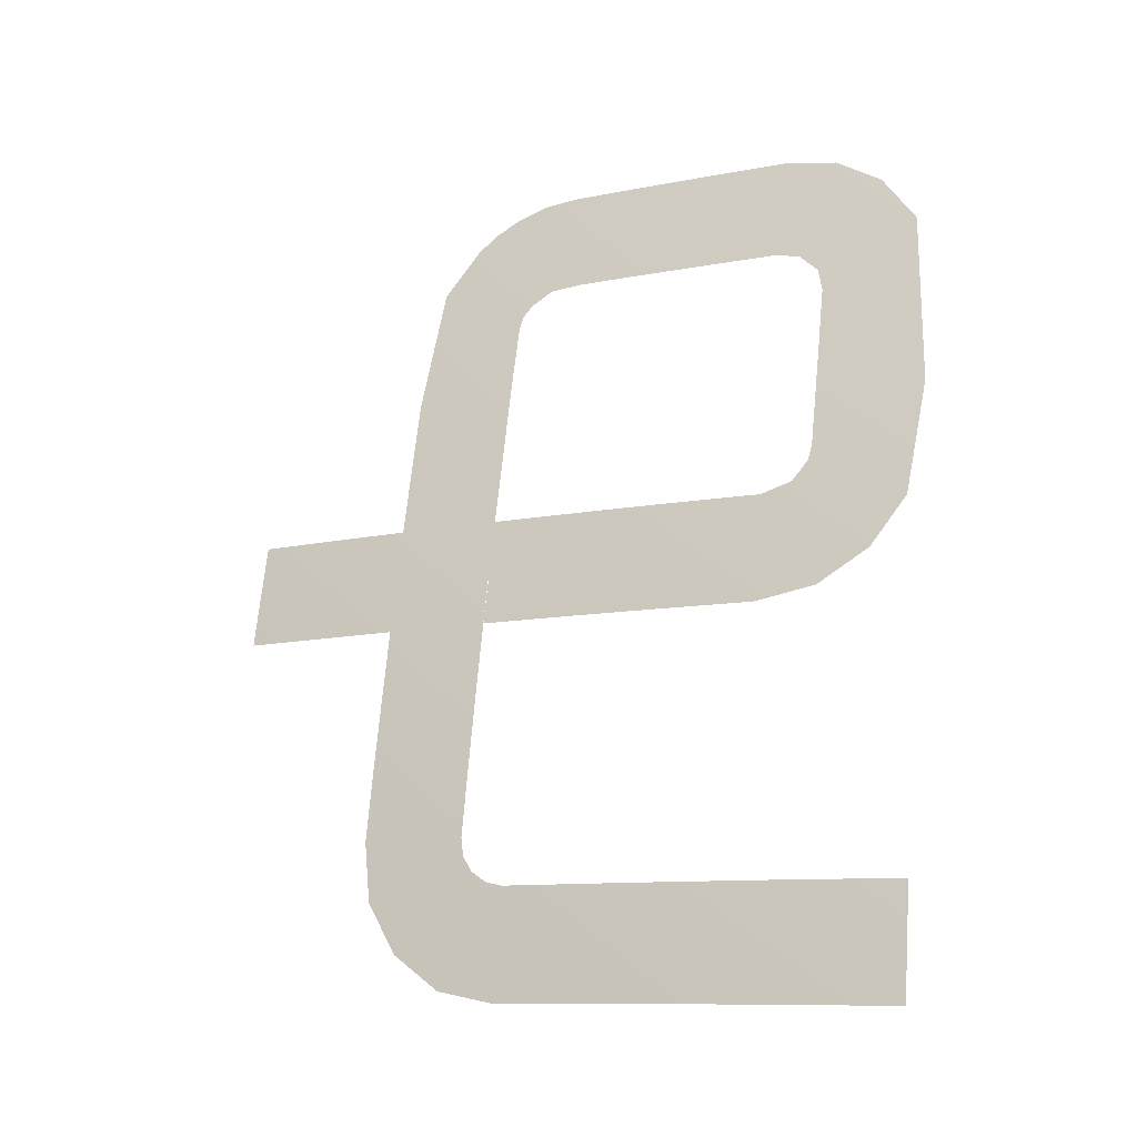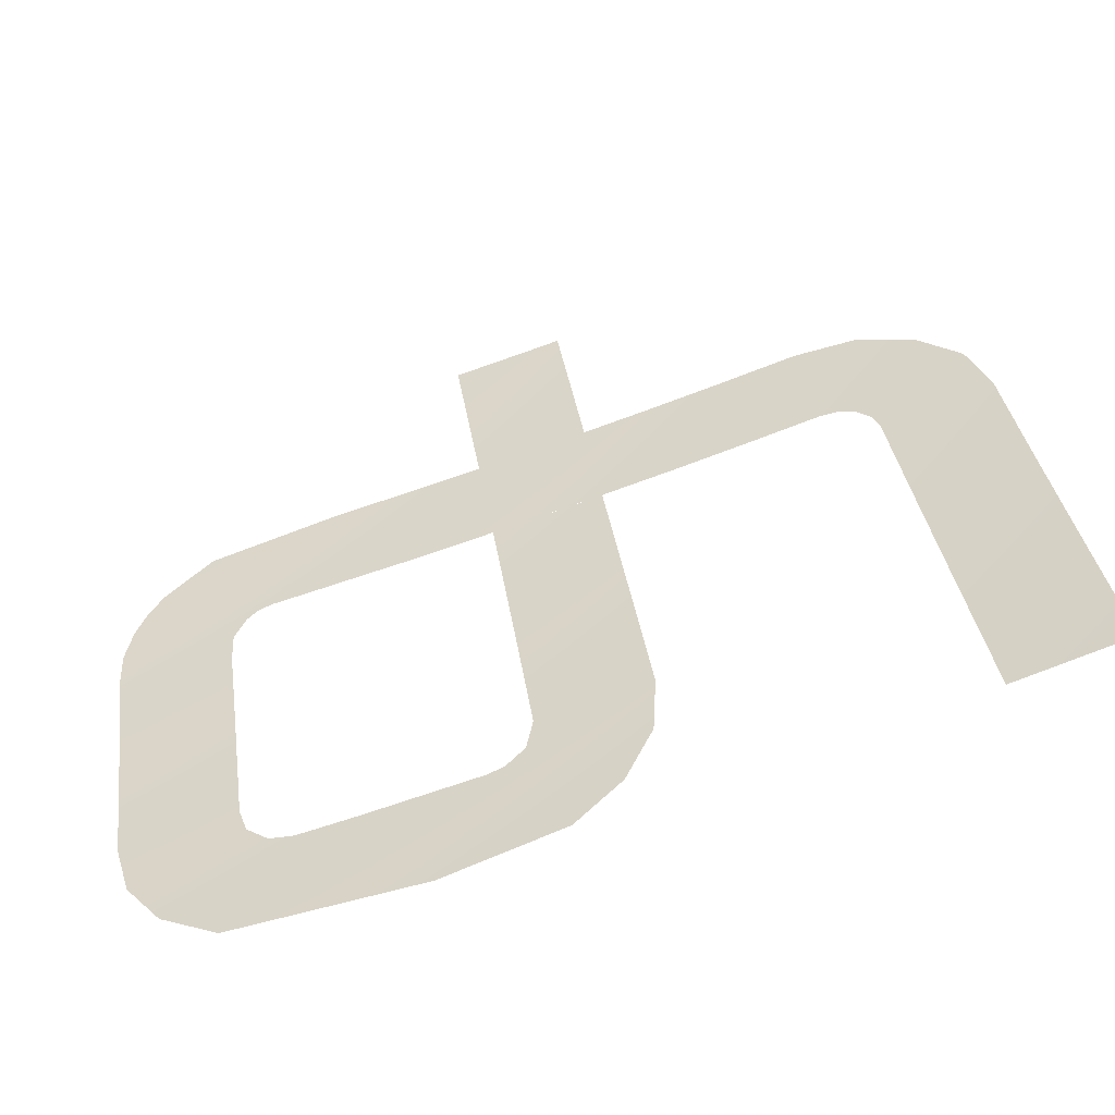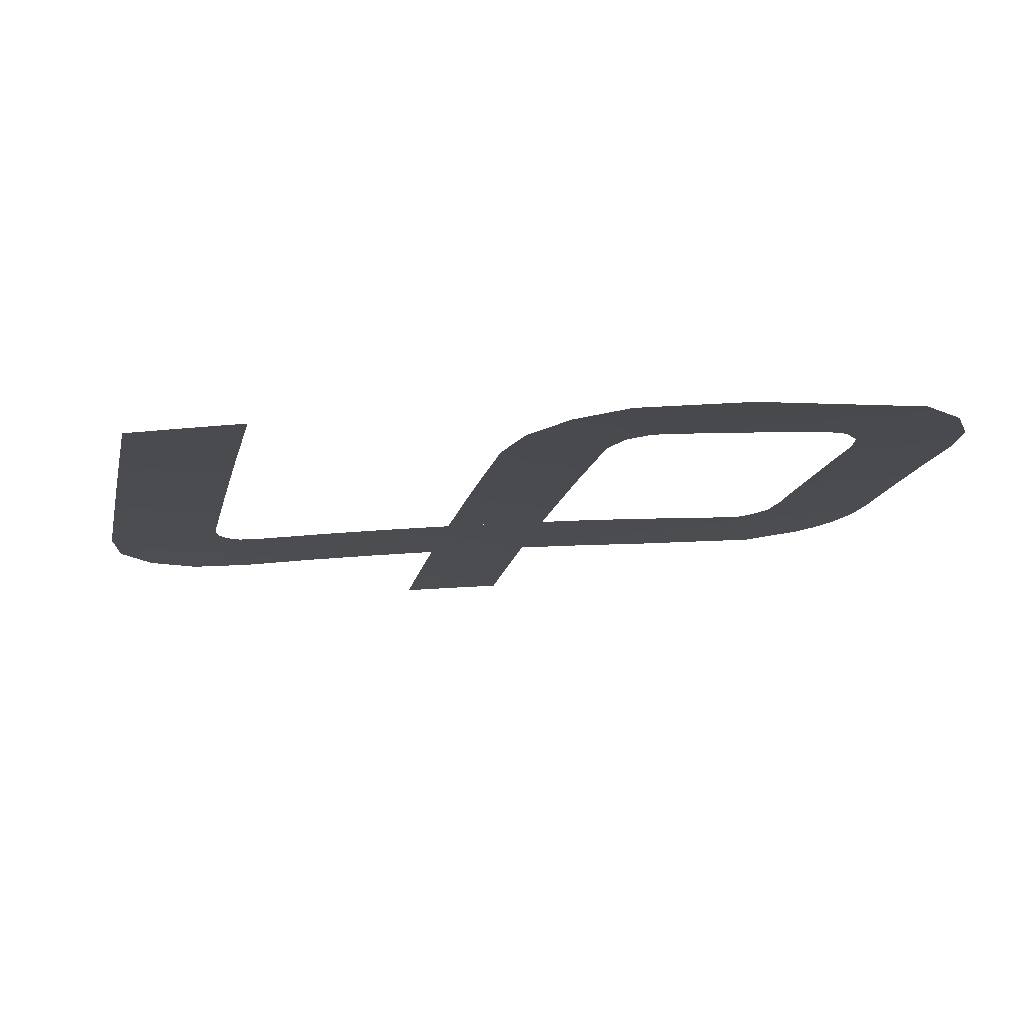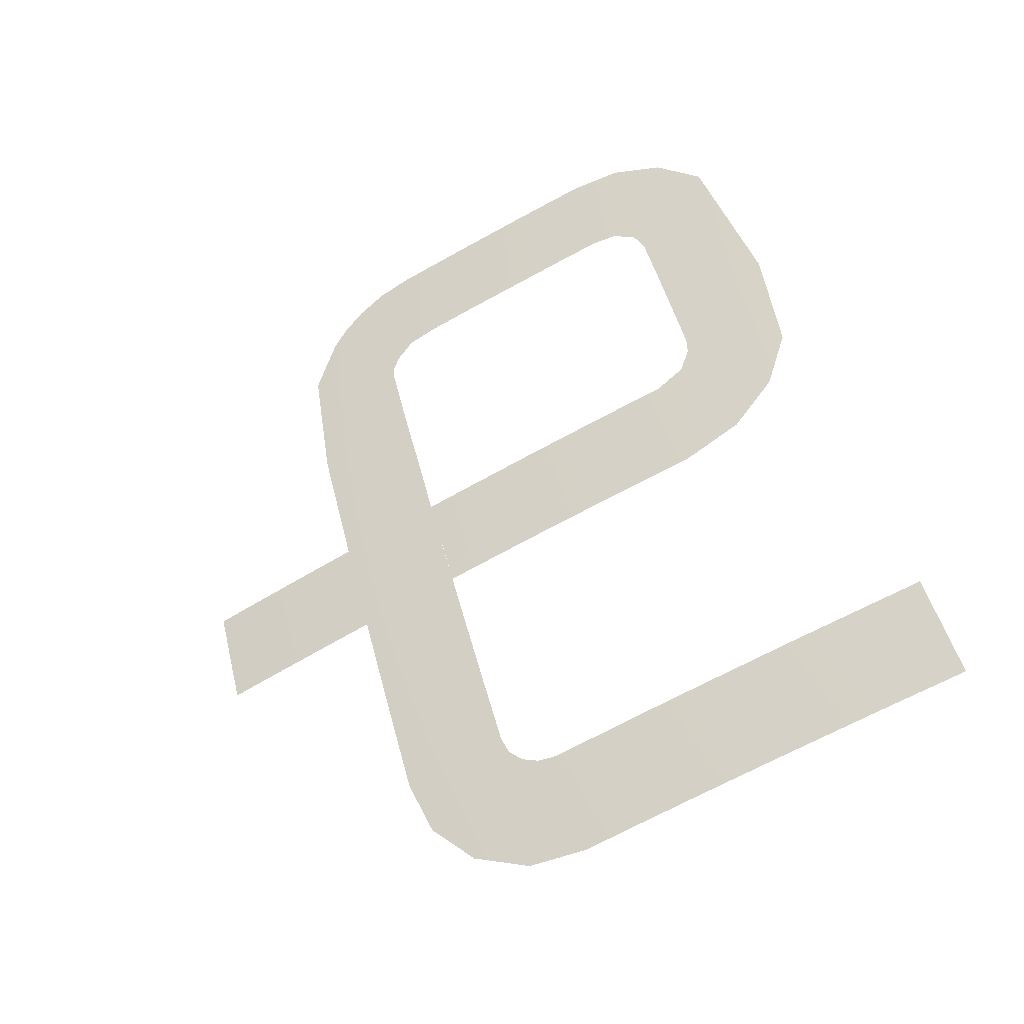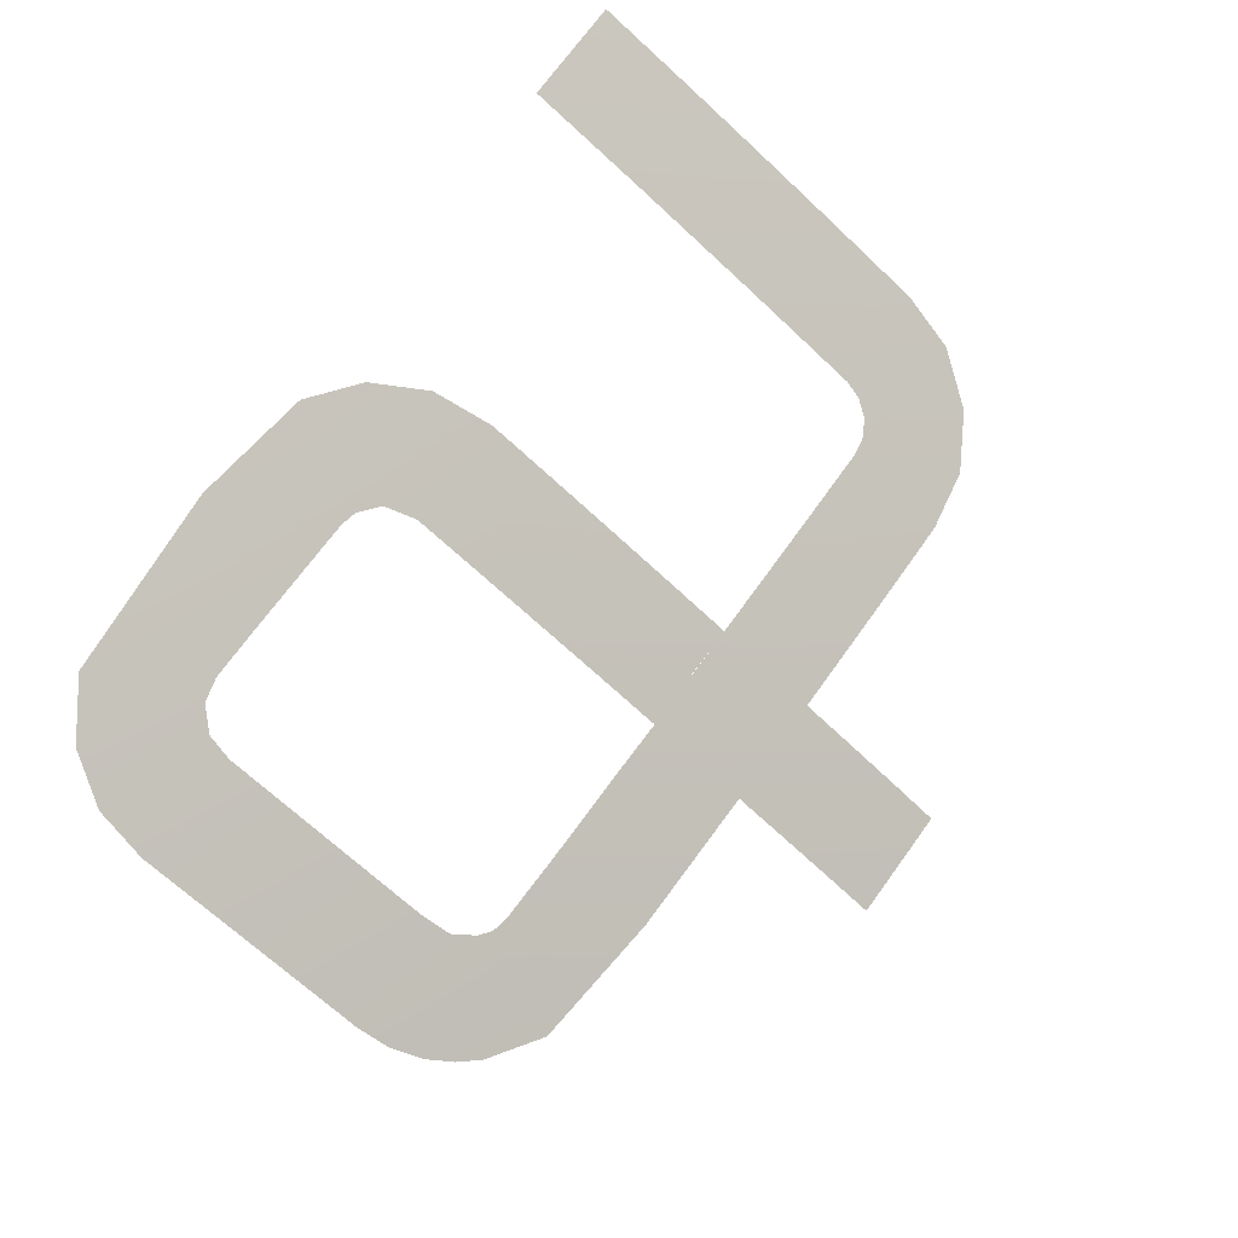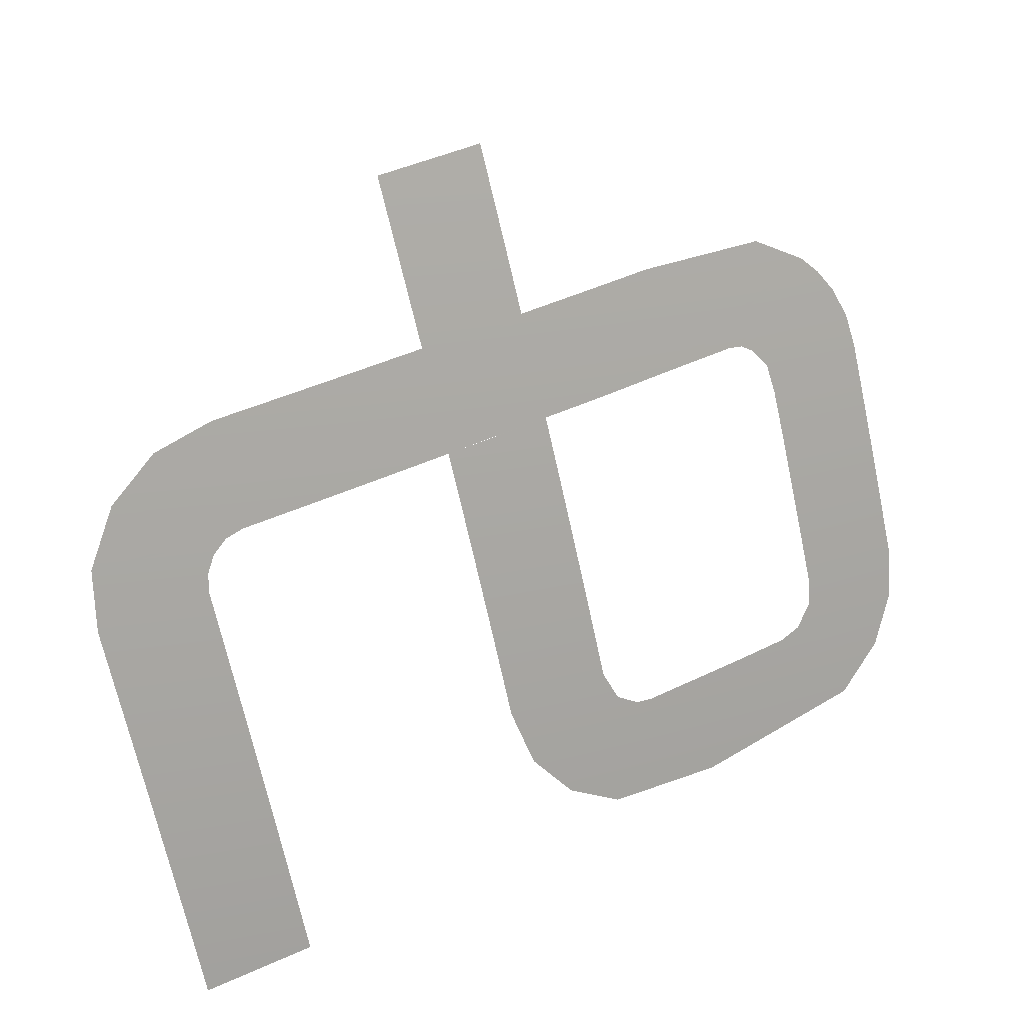
<metadata>
{"format":"obj","ext":"obj","renderer":"f3d","projection":"perspective","resolution":1024,"background":"white","views":[{"elev":68.3,"azim":-84.7,"up":"+Z"},{"elev":-79.2,"azim":-160.8,"up":"+Y"},{"elev":10.7,"azim":-13.6,"up":"+Z"},{"elev":47.0,"azim":-103.7,"up":"+Z"},{"elev":71.9,"azim":126.0,"up":"+Z"},{"elev":43.0,"azim":-29.6,"up":"+Y"}]}
</metadata>
<code>
v 0.00645 0.0315 0.05875
v 0.00645 0.0315 0.05875
v 0.00645 0.0315 0.05875
v 0.00645 0.0315 0.05875
v 0.006449 0.03473 0.0572
v 0.006449 0.03473 0.0572
v 0.006449 0.03473 0.0572
v 0.006449 0.03473 0.0572
v 0.006449 0.03366 0.05773
v 0.006449 0.03366 0.05773
v 0.006449 0.03258 0.05824
v 0.006449 0.03258 0.05824
v 0.006449 0.03258 0.05824
v 0.006396 0.0352 0.05698
v 0.006396 0.0352 0.05698
v 0.006396 0.0352 0.05698
v 0.006317 0.03078 0.05908
v 0.006317 0.03078 0.05908
v 0.006317 0.03078 0.05908
v 0.006317 0.03078 0.05908
v 0.00623 0.03563 0.05677
v 0.00623 0.03563 0.05677
v 0.00623 0.03563 0.05677
v 0.00623 0.03563 0.05677
v 0.00601 0.03597 0.05661
v 0.00601 0.03597 0.05661
v 0.00601 0.03597 0.05661
v 0.005884 0.03012 0.0594
v 0.005884 0.03012 0.0594
v 0.005884 0.03012 0.0594
v 0.005884 0.03012 0.0594
v 0.005884 0.03012 0.0594
v 0.005762 0.03623 0.05649
v 0.005762 0.03623 0.05649
v 0.005762 0.03623 0.05649
v 0.005762 0.03623 0.05649
v 0.005121 0.0296 0.05967
v 0.004997 0.03671 0.05629
v 0.004997 0.03671 0.05629
v 0.004803 0.03384 0.05773
v 0.004803 0.03384 0.05773
v 0.004803 0.03384 0.05773
v 0.004803 0.03384 0.05773
v 0.004802 0.03217 0.05852
v 0.004802 0.03217 0.05852
v 0.004802 0.03217 0.05852
v 0.004802 0.03159 0.05879
v 0.004802 0.03159 0.05879
v 0.004801 0.03455 0.05739
v 0.004801 0.03455 0.05739
v 0.004757 0.03497 0.05718
v 0.004757 0.03497 0.05718
v 0.004757 0.03497 0.05718
v 0.004722 0.03124 0.05896
v 0.004722 0.03124 0.05896
v 0.004722 0.03124 0.05896
v 0.004545 0.03526 0.05705
v 0.004545 0.03526 0.05705
v 0.004545 0.03526 0.05705
v 0.004439 0.03096 0.05909
v 0.004439 0.03096 0.05909
v 0.004366 0.03537 0.05699
v 0.004366 0.03537 0.05699
v 0.004151 0.03542 0.05698
v 0.004151 0.03542 0.05698
v 0.004151 0.03542 0.05698
v 0.004094 0.03088 0.05914
v 0.004094 0.03088 0.05914
v 0.004094 0.03088 0.05914
v 0.003706 0.03543 0.05699
v 0.003706 0.03543 0.05699
v 0.003706 0.03543 0.05699
v 0.003689 0.03089 0.05916
v 0.003689 0.03089 0.05916
v 0.003285 0.03089 0.05917
v 0.003285 0.03089 0.05917
v 0.003285 0.03089 0.05917
v 0.003285 0.03089 0.05917
v 0.003262 0.03544 0.057
v 0.003262 0.03544 0.057
v 0.003004 0.03689 0.05627
v 0.003004 0.03689 0.05627
v 0.003004 0.03689 0.05627
v 0.002818 0.03544 0.05702
v 0.002818 0.03544 0.05702
v 0.002818 0.03544 0.05702
v 0.002818 0.03544 0.05702
v 0.002386 0.02942 0.05984
v 0.002386 0.02942 0.05984
v 0.002386 0.02942 0.05984
v 0.002153 0.03544 0.05703
v 0.002153 0.03544 0.05703
v 0.002153 0.03544 0.05703
v 0.001914 0.0369 0.05629
v 0.001914 0.0369 0.05629
v 0.001914 0.0369 0.05629
v 0.001914 0.0369 0.05629
v 0.001535 0.03091 0.0592
v 0.001535 0.03091 0.0592
v 0.001488 0.03545 0.05704
v 0.001488 0.03545 0.05704
v 0.001488 0.03545 0.05704
v 0.001488 0.03545 0.05704
v 0.001293 0.03096 0.05918
v 0.001293 0.03096 0.05918
v 0.001293 0.03096 0.05918
v 0.001293 0.03096 0.05918
v 0.000986 0.03116 0.05909
v 0.000986 0.03116 0.05909
v 0.000826 0.03158 0.0589
v 0.000826 0.03158 0.0589
v 0.000825 0.03283 0.05832
v 0.000825 0.03283 0.05832
v 0.000825 0.03221 0.05861
v 0.000825 0.03221 0.05861
v 0.000825 0.03221 0.05861
v 0.000825 0.032 0.05871
v 0.000825 0.032 0.05871
v 0.000824 0.03383 0.05784
v 0.000824 0.03383 0.05784
v 0.000824 0.03383 0.05784
v 0.000824 0.03308 0.0582
v 0.000824 0.03308 0.0582
v 0.000823 0.03917 0.0551
v 0.000823 0.03842 0.05551
v 0.000823 0.03842 0.05551
v 0.000823 0.03842 0.05551
v 0.000823 0.03842 0.05551
v 0.000823 0.03842 0.05551
v 0.000823 0.03766 0.05591
v 0.000823 0.03766 0.05591
v 0.000823 0.03766 0.05591
v 0.000823 0.03691 0.0563
v 0.000823 0.03691 0.0563
v 0.000823 0.03691 0.0563
v 0.000823 0.03546 0.05704
v 0.000823 0.03546 0.05704
v 0.000823 0.03546 0.05704
v 0.000823 0.03546 0.05704
v 0.000823 0.03468 0.05743
v 0.000823 0.03468 0.05743
v 0.000823 0.03468 0.05743
v 0.000621 0.0296 0.05979
v 0.000621 0.0296 0.05979
v 0.000621 0.0296 0.05979
v 0.000621 0.0296 0.05979
v 0.000274 0.03917 0.0551
v 0.000274 0.03917 0.0551
v -3.8e-05 0.03674 0.05639
v -3.8e-05 0.03674 0.05639
v -3.8e-05 0.03674 0.05639
v -3.8e-05 0.03674 0.05639
v -3.8e-05 0.03674 0.05639
v -3.8e-05 0.03674 0.05639
v -3.8e-05 0.03674 0.05639
v -3.8e-05 0.03552 0.05702
v -3.8e-05 0.03552 0.05702
v -3.8e-05 0.03552 0.05702
v -3.8e-05 0.03552 0.05702
v -3.8e-05 0.03552 0.05702
v -3.8e-05 0.03546 0.05705
v -3.8e-05 0.03546 0.05705
v -3.8e-05 0.03546 0.05705
v -3.8e-05 0.03545 0.05705
v -3.8e-05 0.03545 0.05705
v -3.8e-05 0.03545 0.05705
v -3.8e-05 0.03545 0.05705
v -3.8e-05 0.03429 0.05763
v -3.8e-05 0.03429 0.05763
v -3.8e-05 0.03429 0.05763
v -3.8e-05 0.03429 0.05763
v -3.8e-05 0.03429 0.05763
v -3.8e-05 0.03429 0.05763
v -3.8e-05 0.03305 0.05822
v -3.8e-05 0.03305 0.05822
v -3.8e-05 0.03305 0.05822
v -3.8e-05 0.03305 0.05822
v -3.8e-05 0.03305 0.05822
v -3.8e-05 0.03305 0.05822
v -3.8e-05 0.03305 0.05822
v -3.8e-05 0.03305 0.05822
v -3.8e-05 0.0318 0.0588
v -3.8e-05 0.0318 0.0588
v -3.8e-05 0.0318 0.0588
v -3.8e-05 0.0318 0.0588
v -3.8e-05 0.0318 0.0588
v -3.8e-05 0.0318 0.0588
v -3.8e-05 0.0318 0.0588
v -3.8e-05 0.0318 0.0588
v -3.8e-05 0.0318 0.0588
v -3.8e-05 0.0318 0.0588
v -0.000132 0.03007 0.05959
v -0.000132 0.03007 0.05959
v -0.000132 0.03007 0.05959
v -0.000275 0.03917 0.0551
v -0.000275 0.03917 0.0551
v -0.000275 0.03917 0.0551
v -0.000639 0.03075 0.05928
v -0.000639 0.03075 0.05928
v -0.000823 0.03917 0.0551
v -0.000823 0.03691 0.0563
v -0.000823 0.03691 0.0563
v -0.000823 0.03691 0.0563
v -0.000823 0.03691 0.0563
v -0.000823 0.03546 0.05704
v -0.000823 0.03546 0.05704
v -0.000823 0.03546 0.05704
v -0.000823 0.03546 0.05704
v -0.000823 0.03546 0.05704
v -0.000823 0.03546 0.05704
v -0.000823 0.03417 0.05768
v -0.000823 0.03417 0.05768
v -0.000823 0.03417 0.05768
v -0.000823 0.03288 0.0583
v -0.000823 0.03288 0.0583
v -0.000823 0.03288 0.0583
v -0.000823 0.03158 0.05891
v -0.000823 0.03158 0.05891
v -0.000825 0.03842 0.05551
v -0.000825 0.03842 0.05551
v -0.000825 0.03842 0.05551
v -0.000825 0.03766 0.05591
v -0.000825 0.03766 0.05591
v -0.000825 0.03766 0.05591
v -0.001912 0.03545 0.05703
v -0.001912 0.03545 0.05703
v -0.001912 0.03545 0.05703
v -0.001914 0.0369 0.05629
v -0.001914 0.0369 0.05629
v -0.001914 0.0369 0.05629
v -0.001914 0.0369 0.05629
v -0.003001 0.03544 0.05701
v -0.003001 0.03544 0.05701
v -0.003001 0.03544 0.05701
v -0.003001 0.03544 0.05701
v -0.003001 0.03544 0.05701
v -0.003004 0.03689 0.05627
v -0.003004 0.03689 0.05627
v -0.003004 0.03689 0.05627
v -0.00409 0.03543 0.05698
v -0.00409 0.03543 0.05698
v -0.00409 0.03543 0.05698
v -0.004094 0.03687 0.05624
v -0.004094 0.03687 0.05624
v -0.004362 0.03537 0.057
v -0.004362 0.03537 0.057
v -0.004588 0.03522 0.05706
v -0.004588 0.03522 0.05706
v -0.004741 0.03501 0.05716
v -0.004741 0.03501 0.05716
v -0.004741 0.03501 0.05716
v -0.004803 0.03476 0.05728
v -0.004803 0.03476 0.05728
v -0.004803 0.03476 0.05728
v -0.004803 0.03299 0.05814
v -0.004803 0.03299 0.05814
v -0.004803 0.03299 0.05814
v -0.004803 0.03299 0.05814
v -0.004803 0.03299 0.05814
v -0.004803 0.03119 0.05898
v -0.004803 0.03119 0.05898
v -0.004803 0.03119 0.05898
v -0.004803 0.02939 0.05978
v -0.004803 0.02939 0.05978
v -0.004996 0.03671 0.05629
v -0.004996 0.03671 0.05629
v -0.005352 0.02938 0.05976
v -0.005352 0.02938 0.05976
v -0.005759 0.03623 0.05649
v -0.005759 0.03623 0.05649
v -0.005759 0.03623 0.05649
v -0.005901 0.02937 0.05974
v -0.005901 0.02937 0.05974
v -0.006284 0.03553 0.05682
v -0.006284 0.03553 0.05682
v -0.006284 0.03553 0.05682
v -0.006284 0.03553 0.05682
v -0.006284 0.03553 0.05682
v -0.00645 0.03473 0.05721
v -0.00645 0.03473 0.05721
v -0.00645 0.03473 0.05721
v -0.00645 0.03407 0.05754
v -0.00645 0.03407 0.05754
v -0.00645 0.03407 0.05754
v -0.00645 0.0334 0.05786
v -0.00645 0.0334 0.05786
v -0.00645 0.03273 0.05818
v -0.00645 0.03273 0.05818
v -0.00645 0.03206 0.05849
v -0.00645 0.03206 0.05849
v -0.00645 0.03206 0.05849
v -0.00645 0.03071 0.05911
v -0.00645 0.03071 0.05911
v -0.00645 0.03071 0.05911
v -0.00645 0.03071 0.05911
v -0.00645 0.03071 0.05911
v -0.00645 0.02935 0.05971
f 284 254 280
f 279 253 250
f 281 251 278
f 277 249 248
f 274 247 245
f 252 283 258
f 259 282 285
f 256 286 288
f 287 291 255
f 257 289 262
f 261 290 294
f 260 295 264
f 263 293 268
f 267 296 272
f 273 292 297
f 246 240 276
f 275 242 271
f 269 241 233
f 270 234 266
f 265 236 243
f 244 235 238
f 237 232 227
f 239 226 229
f 228 225 205
f 231 210 151
f 150 207 158
f 149 159 101
f 102 156 139
f 138 157 161
f 136 162 167
f 165 208 169
f 168 206 211
f 170 212 181
f 180 213 215
f 179 214 190
f 185 216 218
f 183 217 198
f 199 193 191
f 189 194 105
f 184 104 108
f 192 146 107
f 106 143 98
f 99 144 75
f 145 90 76
f 89 37 28
f 88 32 78
f 77 31 73
f 74 30 67
f 68 29 17
f 69 20 60
f 61 18 54
f 56 19 1
f 55 2 48
f 47 3 45
f 44 4 12
f 46 11 42
f 41 13 9
f 43 10 7
f 14 53 6
f 8 51 49
f 5 50 40
f 52 15 58
f 57 16 23
f 59 21 63
f 62 24 66
f 64 22 27
f 65 26 72
f 71 25 36
f 70 33 80
f 79 35 87
f 86 34 38
f 85 39 83
f 84 81 92
f 93 82 95
f 91 94 100
f 103 97 154
f 96 133 153
f 155 135 202
f 152 203 230
f 134 132 201
f 204 131 222
f 224 130 125
f 223 129 221
f 220 128 197
f 219 195 200
f 124 147 126
f 127 148 196
f 109 110 187
f 188 111 117
f 182 118 114
f 186 115 175
f 176 116 112
f 178 113 123
f 122 119 174
f 177 121 171
f 120 140 172
f 173 142 164
f 141 137 166
f 209 163 160

</code>
